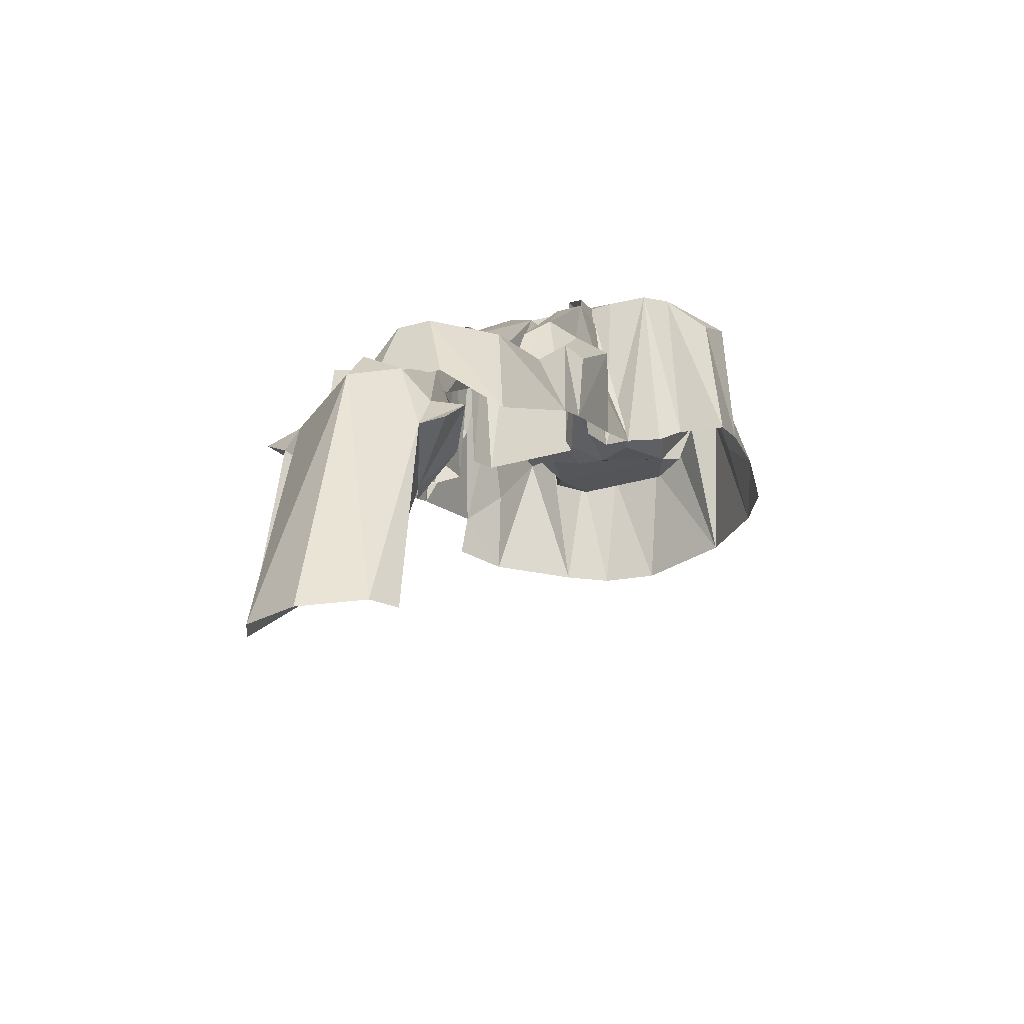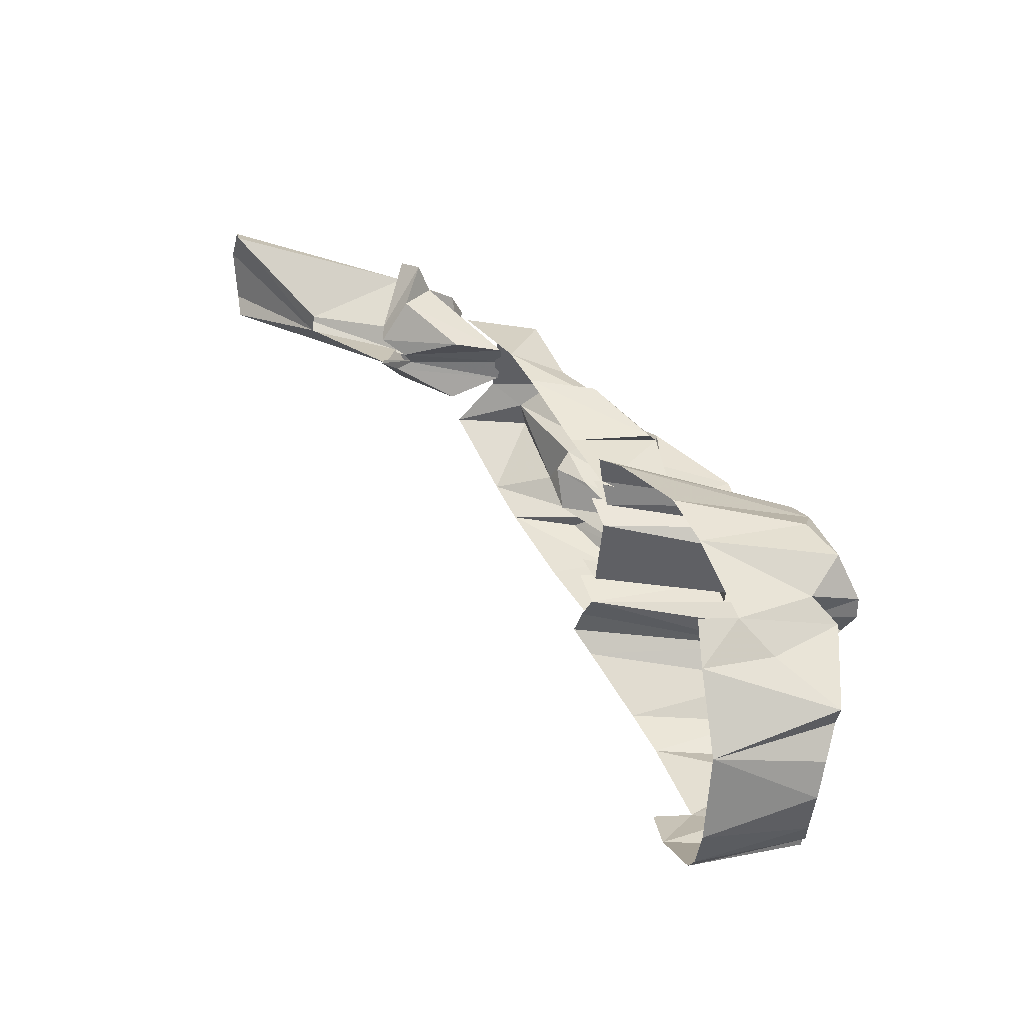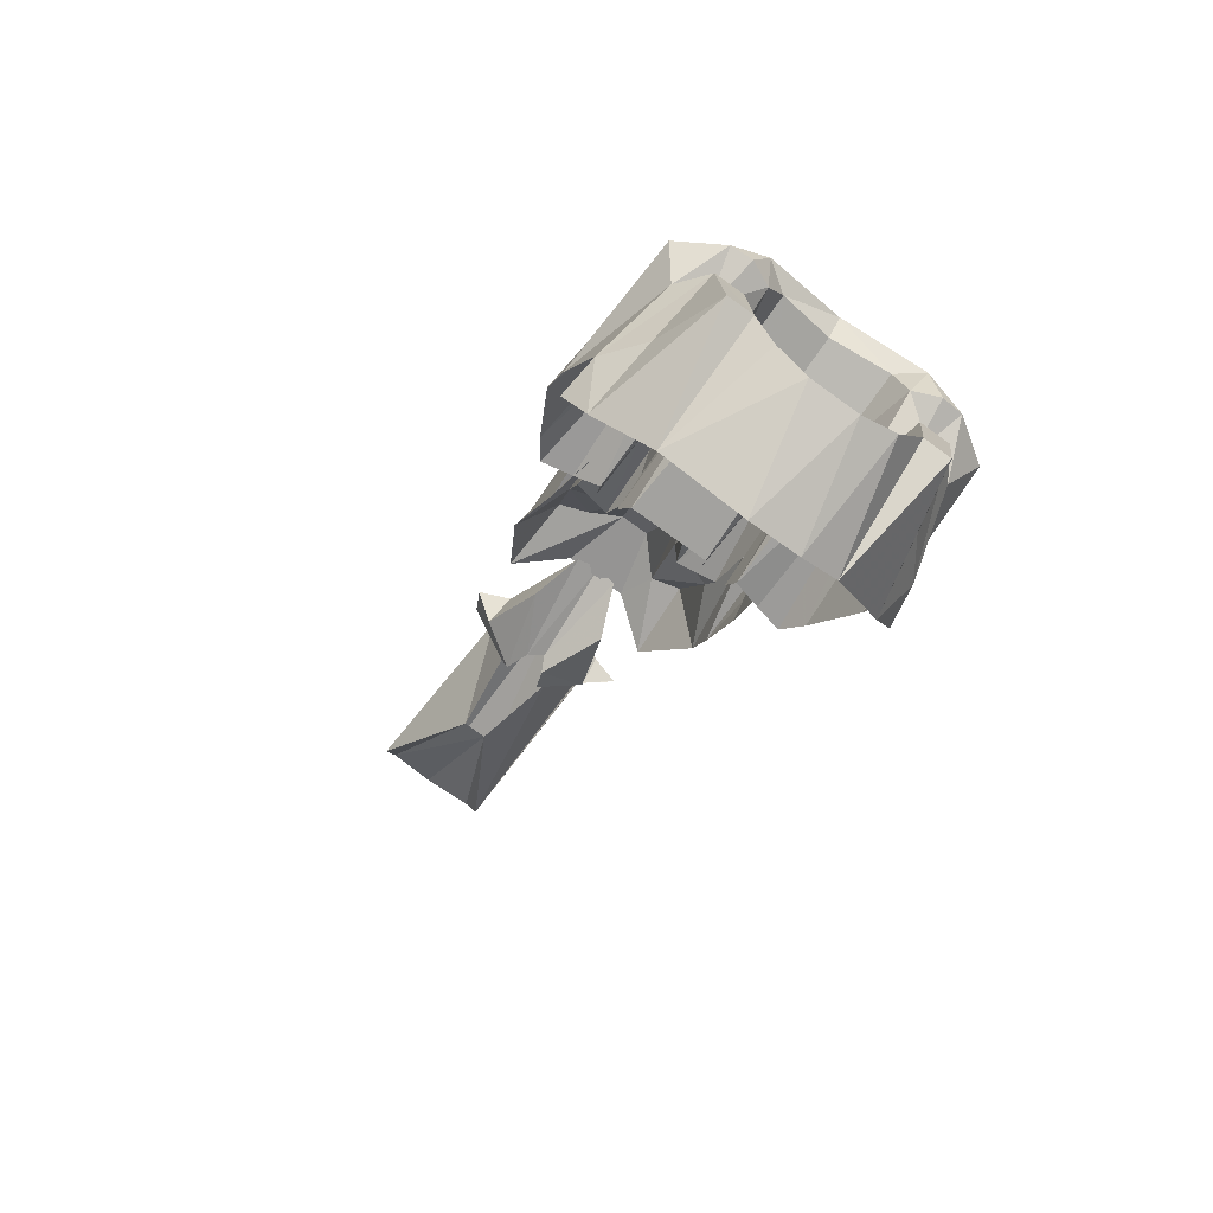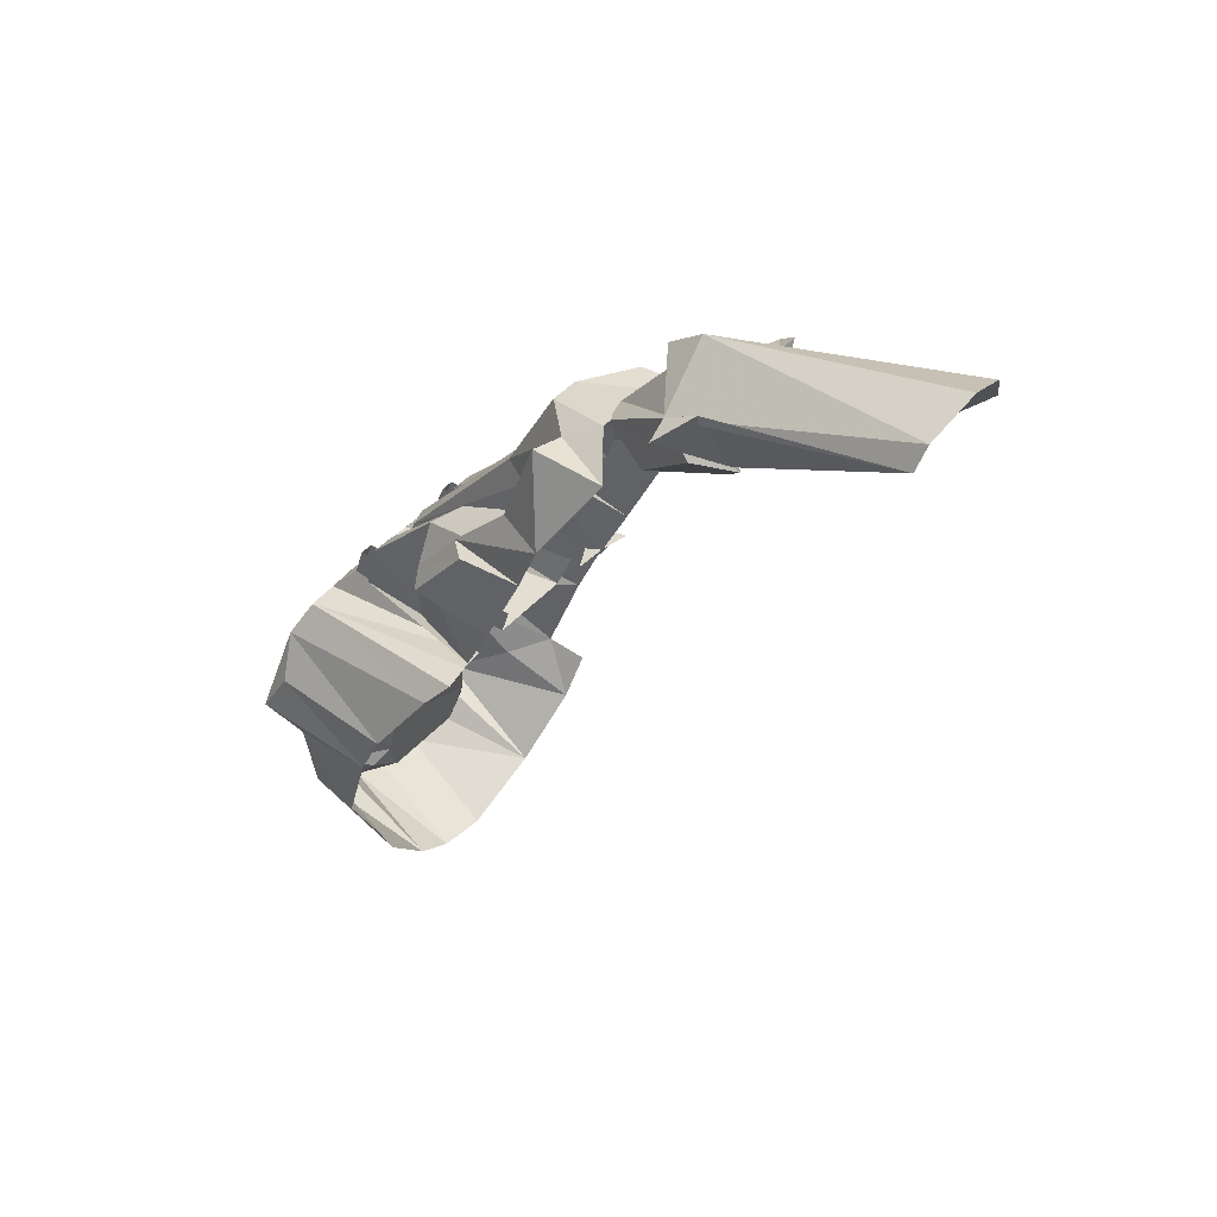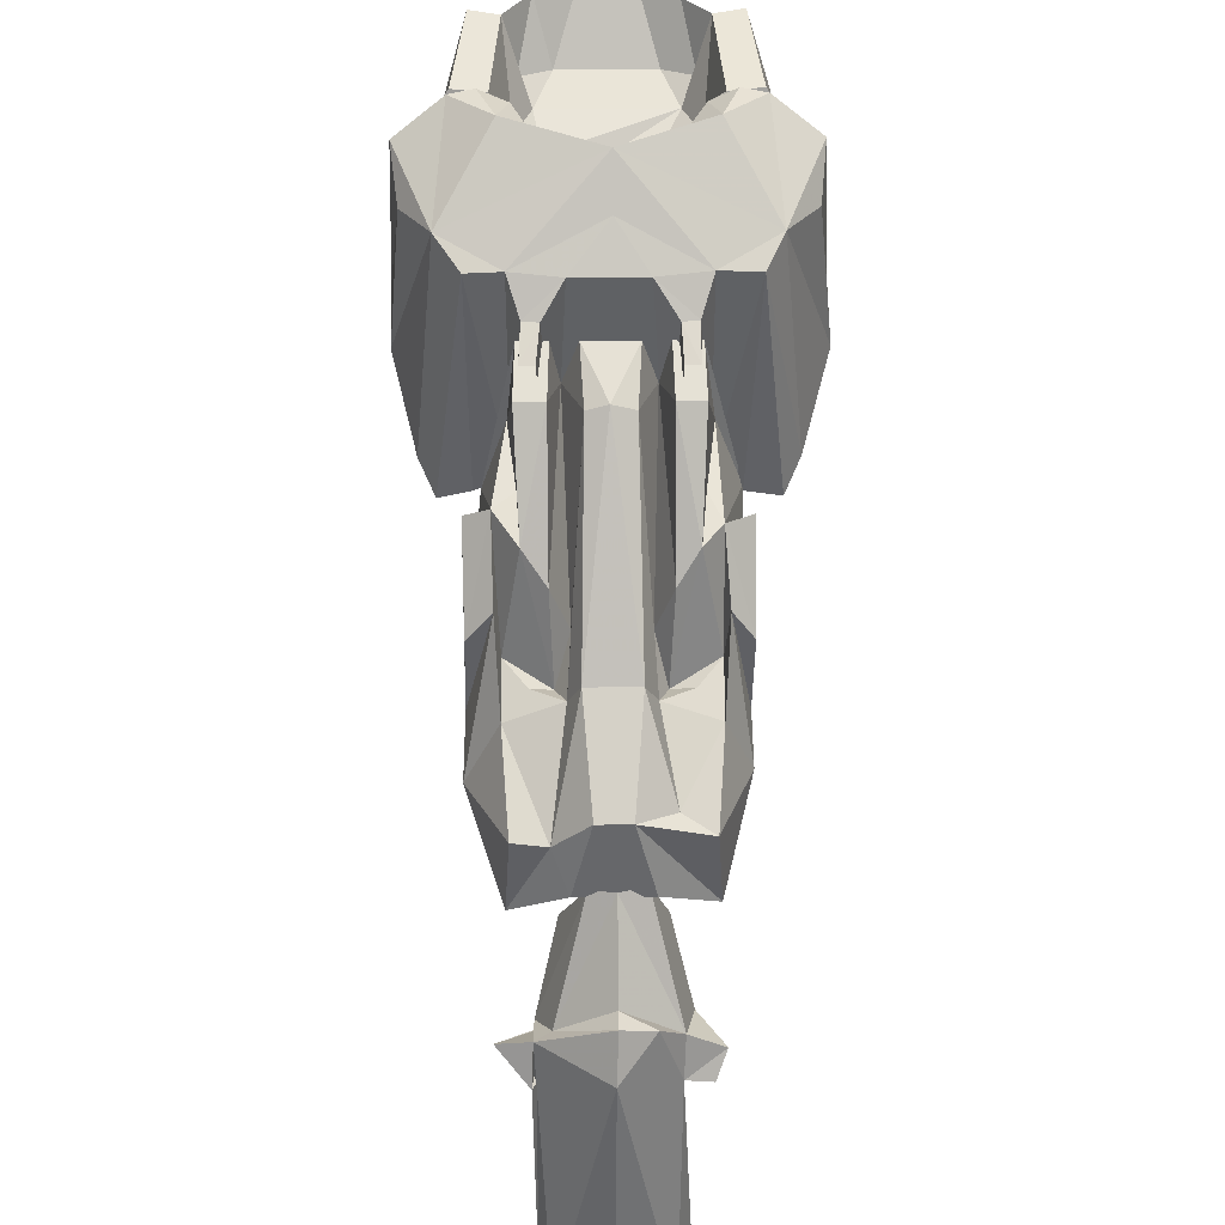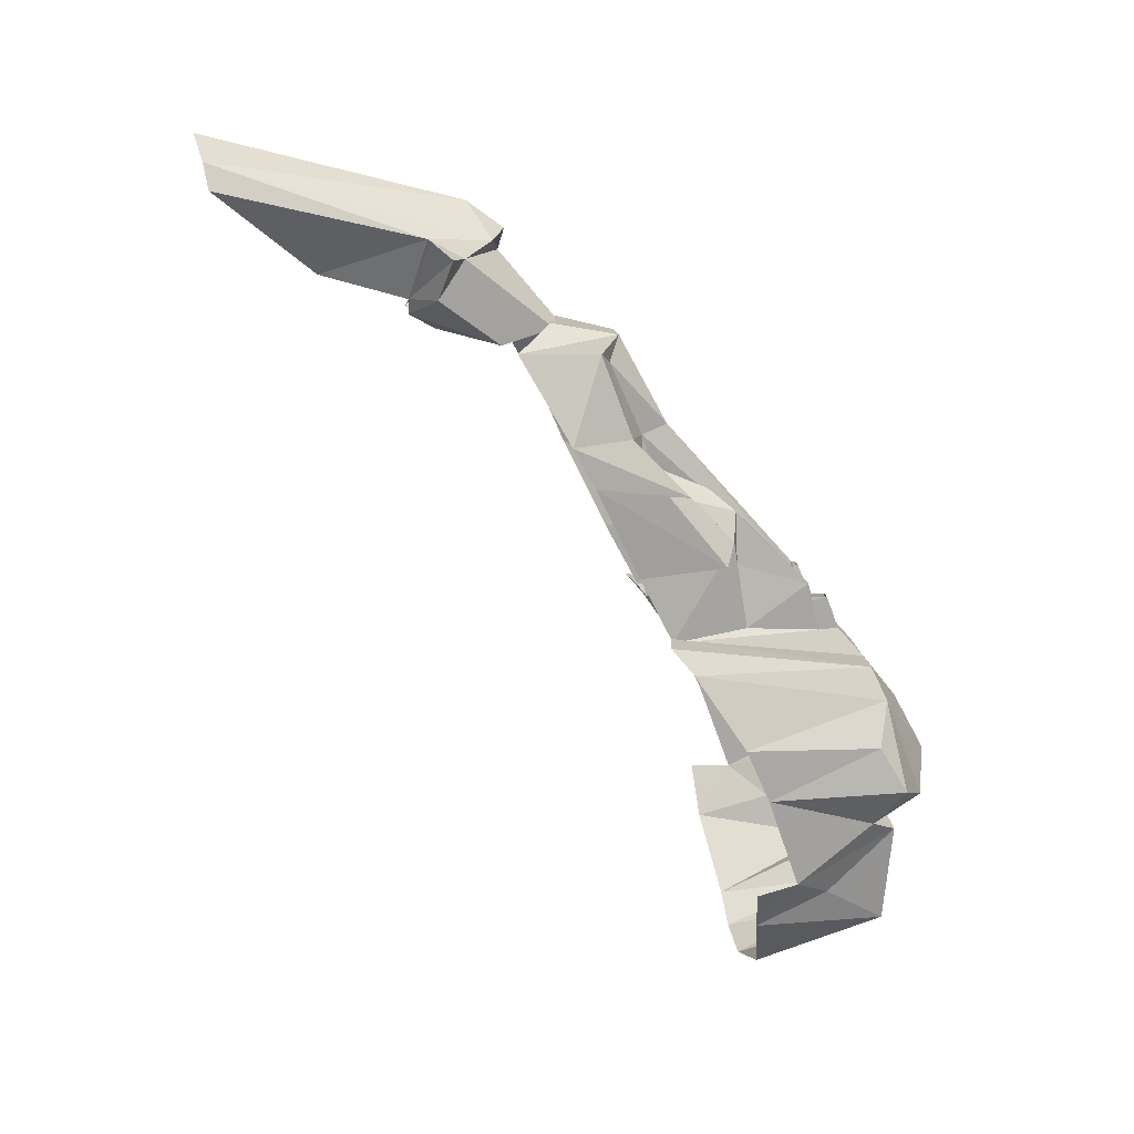
<metadata>
{"format":"obj","ext":"obj","renderer":"f3d","projection":"perspective","resolution":1024,"background":"white","views":[{"elev":-33.7,"azim":-159.1,"up":"+Z"},{"elev":-45.3,"azim":-94.5,"up":"+Y"},{"elev":-78.9,"azim":-35.6,"up":"+Y"},{"elev":43.9,"azim":128.3,"up":"+Y"},{"elev":50.6,"azim":179.5,"up":"+Z"},{"elev":15.8,"azim":-98.3,"up":"+Y"}]}
</metadata>
<code>
g mmg007_ar_skin
v 0.05841 -0.3762 0.5771
v 0.06523 -0.3721 0.4312
v 0.0666 -0.4062 0.4421
v 0.05705 -0.4048 0.588
v 0.04477 -0.4035 0.588
v 0.0475 -0.3762 0.5771
v 0.04068 -0.3748 0.4312
v 0.03659 -0.4035 0.4421
v 0.02841 -0.4239 0.6071
v -0.03569 -0.4035 0.4421
v 0.0666 -0.428 0.6085
v 0.09387 -0.428 0.6071
v 0.09251 -0.3994 0.4353
v 0.1171 -0.398 0.4298
v 0.1293 -0.4185 0.4476
v 0.113 -0.4539 0.618
v 0.1471 -0.4798 0.4885
v 0.1361 -0.488 0.6071
v 0.1471 -0.5221 0.5089
v 0.1416 -0.5276 0.6303
v 0.1239 -0.5617 0.6071
v 0.1389 -0.6026 0.5376
v 0.1048 -0.5439 0.6535
v -0.001594 -0.4553 0.6303
v -0.001594 -0.488 0.6576
v -0.02614 -0.4239 0.6071
v 0.07205 -0.5126 0.663
v -0.06569 -0.428 0.6085
v -0.001594 -0.488 0.6576
v -0.1107 -0.4539 0.618
v -0.07115 -0.5126 0.663
v -0.04387 -0.4035 0.588
v -0.04114 -0.3734 0.4312
v -0.04524 -0.3762 0.5771
v -0.05615 -0.3762 0.5771
v -0.05615 -0.4048 0.588
v -0.06569 -0.4062 0.4421
v -0.0616 -0.3707 0.4312
v -0.09706 -0.428 0.6071
v -0.08751 -0.398 0.4353
v -0.1148 -0.398 0.4298
v -0.1271 -0.4185 0.4476
v -0.1475 -0.4798 0.4885
v -0.1352 -0.488 0.6071
v -0.1462 -0.5262 0.5089
v -0.1393 -0.5276 0.6303
v -0.1025 -0.5439 0.6535
v -0.1216 -0.5617 0.6071
v -0.138 -0.6067 0.5376
v -0.09024 -0.5576 0.6071
v -0.08342 -0.548 0.6549
v -0.06297 -0.5453 0.6453
v -0.1025 -0.5753 0.6317
v -0.04796 -0.5153 0.6467
v -0.001594 -0.5057 0.6412
v -0.001594 -0.5071 0.5717
v -0.0766 -0.5712 0.6317
v -0.06978 -0.6571 0.6262
v -0.04796 -0.5166 0.5717
v -0.06297 -0.5876 0.5812
v -0.04933 -0.623 0.573
v -0.02887 -0.578 0.5621
v -0.03296 -0.5357 0.5621
v -0.001594 -0.5903 0.5621
v 0.05023 -0.5153 0.6467
v 0.05023 -0.5166 0.5717
v 0.06387 -0.5453 0.6453
v 0.03386 -0.5357 0.5621
v 0.02023 -0.5876 0.5621
v 0.04477 -0.5835 0.5676
v 0.06387 -0.5876 0.5812
v 0.08569 -0.548 0.6549
v 0.09114 -0.5576 0.6071
v 0.07887 -0.5712 0.6317
v 0.07205 -0.6571 0.6262
v 0.05159 -0.623 0.573
v 0.1048 -0.5753 0.6317
v 0.1143 -0.6258 0.5703
v 0.09524 -0.6626 0.6262
v 0.1239 -0.6462 0.5062
v 0.1443 -0.6026 0.5021
v 0.07478 -0.7062 0.5185
v 0.05159 -0.6885 0.6194
v 0.04205 -0.7253 0.5185
v 0.0625 -0.6435 0.5839
v 0.03796 -0.6571 0.5785
v 0.02159 -0.6994 0.6153
v -0.001594 -0.7321 0.5185
v -0.03569 -0.6571 0.5785
v -0.02069 -0.6994 0.6153
v -0.07388 -0.7062 0.5185
v -0.06024 -0.6435 0.5839
v -0.04933 -0.683 0.6194
v -0.09297 -0.6626 0.6262
v -0.1216 -0.6503 0.5062
v -0.1134 -0.6258 0.5703
v -0.1421 -0.6135 0.5021
v 0.02841 -0.1375 0.3412
v -0.0125 -0.1512 0.4012
v -0.02751 -0.1375 0.3412
v -0.06978 -0.1552 0.3084
v -0.06569 -0.158 0.378
v -0.0916 -0.2303 0.3507
v -0.07115 -0.2289 0.4039
v -0.04114 -0.1689 0.3889
v -0.07524 -0.2793 0.453
v -0.09024 -0.2657 0.3698
v 0.01341 -0.1512 0.4012
v -0.01932 -0.2275 0.4421
v 0.04068 -0.1552 0.3712
v 0.07069 -0.1498 0.3084
v -0.02887 -0.2343 0.4189
v 0.02023 -0.2275 0.4421
v 0.0666 -0.1539 0.378
v 0.09796 -0.2207 0.3507
v 0.07205 -0.2289 0.4039
v 0.02977 -0.2343 0.4189
v 0.07614 -0.2793 0.453
v 0.0966 -0.2657 0.3698
v 0.001133 -0.3598 0.5594
v -0.0166 -0.3598 0.5539
v 0.0175 -0.3598 0.5539
v -0.01932 -0.4048 0.5703
v 0.02023 -0.4048 0.5703
v -0.03023 -0.4048 0.5321
v 0.0325 -0.4048 0.5321
v -0.02614 -0.2807 0.4339
v 0.02705 -0.2807 0.4339
v -0.03569 -0.2521 0.408
v -0.03978 -0.2807 0.4748
v -0.03978 -0.3625 0.5594
v -0.03842 -0.4048 0.5703
v -0.05887 -0.4048 0.5703
v -0.05615 -0.2971 0.4953
v -0.05342 -0.248 0.4148
v -0.07115 -0.2725 0.4162
v -0.07115 -0.3203 0.4912
v -0.06024 -0.3625 0.5594
v -0.06706 -0.398 0.5048
v -0.08751 -0.4021 0.4366
v -0.08751 -0.3448 0.408
v -0.06024 -0.3434 0.4967
v -0.0916 -0.2739 0.4312
v -0.0916 -0.3366 0.4817
v 0.04068 -0.3625 0.5594
v 0.06114 -0.4048 0.5703
v 0.03932 -0.4048 0.5703
v 0.04068 -0.2807 0.4748
v 0.03796 -0.2521 0.408
v 0.05841 -0.2971 0.4953
v 0.0625 -0.3625 0.5594
v 0.05432 -0.248 0.4148
v 0.07205 -0.2725 0.4162
v 0.07751 -0.3312 0.4939
v 0.06114 -0.3434 0.4967
v 0.06796 -0.398 0.5048
v 0.08705 -0.3994 0.4366
v 0.09251 -0.3448 0.408
v 0.09524 -0.2739 0.4312
v 0.0966 -0.3366 0.4817
v -0.008413 -0.143 0.2471
v -0.001594 -0.1361 0.348
v 0.005225 -0.1375 0.2539
v 0.0175 -0.1402 0.3453
v 0.01204 -0.1416 0.2403
v 0.03659 -0.1525 0.2989
v 0.05296 -0.1061 0.2457
v 0.0175 -0.128 0.2239
v 0.05296 -0.07614 0.2675
v 0.0175 -0.1225 0.2266
v 0.04068 -0.08432 0.2675
v 0.07887 -0.07887 0.2607
v 0.02295 -0.1211 0.228
v 0.05432 -0.05841 0.2375
v 0.05296 -0.02023 0.06569
v 0.009316 -0.09114 0.1489
v 0.04341 0.0002304 0.0616
v -0.001594 -0.06114 0.3057
v -0.0002304 -0.03796 0.2744
v 0.001133 0.01932 0.05478
v -0.04114 0.0002304 0.0616
v -0.0125 -0.09524 0.1502
v -0.001594 -0.07887 0.3003
v -0.02751 -0.06796 0.2934
v -0.04387 -0.06387 0.2389
v -0.04524 -0.08023 0.2689
v -0.05205 -0.02159 0.06569
v -0.02205 -0.1157 0.2239
v -0.02205 -0.143 0.3453
v -0.03569 -0.1539 0.2989
v -0.01523 -0.1293 0.2239
v -0.05205 -0.113 0.2457
v -0.07251 -0.07751 0.2566
v -0.06433 -0.0625 0.2389
g mmg007_ar_skin_0
f 3 2 1
f 4 3 1
f 4 1 5
f 6 5 1
f 6 7 5
f 5 7 8
f 5 8 9
f 5 9 4
f 8 10 9
f 11 3 4
f 11 4 9
f 12 3 11
f 12 13 3
f 12 14 13
f 12 15 14
f 16 15 12
f 12 11 16
f 15 16 17
f 18 17 16
f 18 19 17
f 19 18 20
f 20 18 16
f 20 21 19
f 19 21 22
f 23 20 16
f 21 20 23
f 24 11 9
f 11 25 16
f 24 25 11
f 9 26 24
f 26 9 10
f 27 16 25
f 27 23 16
f 28 24 26
f 24 28 29
f 28 30 29
f 31 29 30
f 10 32 26
f 33 32 10
f 34 32 33
f 34 35 32
f 32 36 26
f 36 32 35
f 28 26 36
f 37 36 35
f 37 28 36
f 38 37 35
f 37 39 28
f 39 30 28
f 40 39 37
f 39 40 41
f 42 39 41
f 30 39 42
f 42 43 30
f 44 30 43
f 45 44 43
f 46 30 44
f 45 46 44
f 46 47 30
f 47 31 30
f 46 45 48
f 48 47 46
f 48 45 49
f 48 50 47
f 51 31 47
f 51 47 50
f 51 52 31
f 51 50 52
f 48 53 50
f 48 49 53
f 52 54 31
f 29 31 54
f 55 29 54
f 55 54 56
f 57 52 50
f 57 50 53
f 58 57 53
f 54 52 59
f 59 56 54
f 52 57 60
f 57 58 60
f 52 60 59
f 61 60 58
f 60 61 62
f 62 59 60
f 63 59 62
f 63 56 59
f 62 64 63
f 64 62 61
f 64 56 63
f 55 56 65
f 55 65 25
f 25 65 27
f 66 65 56
f 65 67 27
f 65 66 67
f 64 68 56
f 56 68 66
f 69 68 64
f 68 69 66
f 70 69 64
f 70 66 69
f 64 61 70
f 70 71 66
f 67 66 71
f 67 72 27
f 72 23 27
f 72 73 23
f 72 67 73
f 73 21 23
f 74 73 67
f 74 67 71
f 75 74 71
f 71 70 76
f 76 70 61
f 71 76 75
f 21 73 77
f 74 77 73
f 74 75 77
f 21 77 22
f 22 77 78
f 77 79 78
f 79 77 75
f 22 78 80
f 79 80 78
f 80 81 22
f 79 82 80
f 79 75 82
f 83 82 75
f 82 83 84
f 76 85 75
f 75 85 83
f 85 76 86
f 86 83 85
f 76 61 86
f 87 84 83
f 83 86 87
f 84 87 88
f 61 89 86
f 86 89 87
f 90 88 87
f 90 87 89
f 91 88 90
f 92 89 61
f 92 61 58
f 93 90 89
f 89 92 93
f 90 93 91
f 58 93 92
f 93 58 91
f 94 91 58
f 94 58 53
f 91 94 95
f 53 96 94
f 94 96 95
f 49 96 53
f 49 95 96
f 97 95 49
f 100 99 98
f 100 101 99
f 99 101 102
f 101 103 102
f 103 104 102
f 102 105 99
f 104 105 102
f 104 103 106
f 103 107 106
f 108 98 99
f 109 99 105
f 108 99 109
f 110 98 108
f 98 110 111
f 104 112 105
f 109 105 112
f 113 108 109
f 113 110 108
f 114 111 110
f 115 111 114
f 116 114 110
f 116 115 114
f 113 117 110
f 116 110 117
f 115 116 118
f 119 115 118
f 109 120 113
f 109 112 121
f 121 120 109
f 113 122 117
f 122 113 120
f 121 123 120
f 124 120 123
f 122 120 124
f 121 125 123
f 122 124 126
f 127 121 112
f 125 121 127
f 128 117 122
f 126 128 122
f 127 112 129
f 127 130 125
f 130 127 129
f 131 125 130
f 131 132 125
f 132 131 133
f 130 134 131
f 134 130 129
f 129 112 135
f 112 104 135
f 136 129 135
f 104 136 135
f 134 129 136
f 106 136 104
f 136 106 137
f 136 137 134
f 138 133 131
f 138 131 134
f 133 138 139
f 139 140 133
f 139 137 140
f 141 140 137
f 134 142 138
f 142 139 138
f 137 142 134
f 137 139 142
f 106 143 137
f 107 143 106
f 141 144 107
f 144 141 137
f 143 107 144
f 144 137 143
f 147 146 145
f 145 126 147
f 145 148 126
f 128 126 148
f 148 149 128
f 128 149 117
f 148 145 150
f 148 150 149
f 151 145 146
f 151 150 145
f 149 152 117
f 117 152 116
f 149 153 152
f 116 152 153
f 150 153 149
f 153 150 154
f 154 150 155
f 155 150 151
f 118 116 153
f 118 153 154
f 146 156 151
f 155 151 156
f 154 155 156
f 156 146 157
f 156 157 154
f 158 154 157
f 118 154 159
f 159 119 118
f 158 119 160
f 160 154 158
f 159 160 119
f 160 159 154
f 163 162 161
f 162 163 164
f 165 164 163
f 164 165 166
f 166 165 167
f 166 167 164
f 168 167 165
f 167 168 169
f 170 169 168
f 167 169 171
f 171 164 167
f 164 171 162
f 169 170 172
f 173 172 170
f 172 173 174
f 172 174 169
f 174 173 175
f 174 175 169
f 176 175 173
f 177 169 175
f 175 176 177
f 178 171 169
f 169 177 179
f 179 178 169
f 177 176 180
f 180 179 177
f 180 176 181
f 180 181 179
f 182 181 176
f 183 171 178
f 183 162 171
f 179 184 178
f 178 184 183
f 184 179 181
f 185 184 181
f 184 186 183
f 183 186 162
f 186 184 185
f 181 182 187
f 181 187 185
f 187 182 185
f 188 185 182
f 189 162 186
f 189 161 162
f 190 161 189
f 161 190 191
f 190 189 192
f 192 191 190
f 186 192 189
f 191 192 188
f 186 193 192
f 193 186 185
f 193 188 192
f 185 188 194
f 194 188 193
f 194 193 185

</code>
